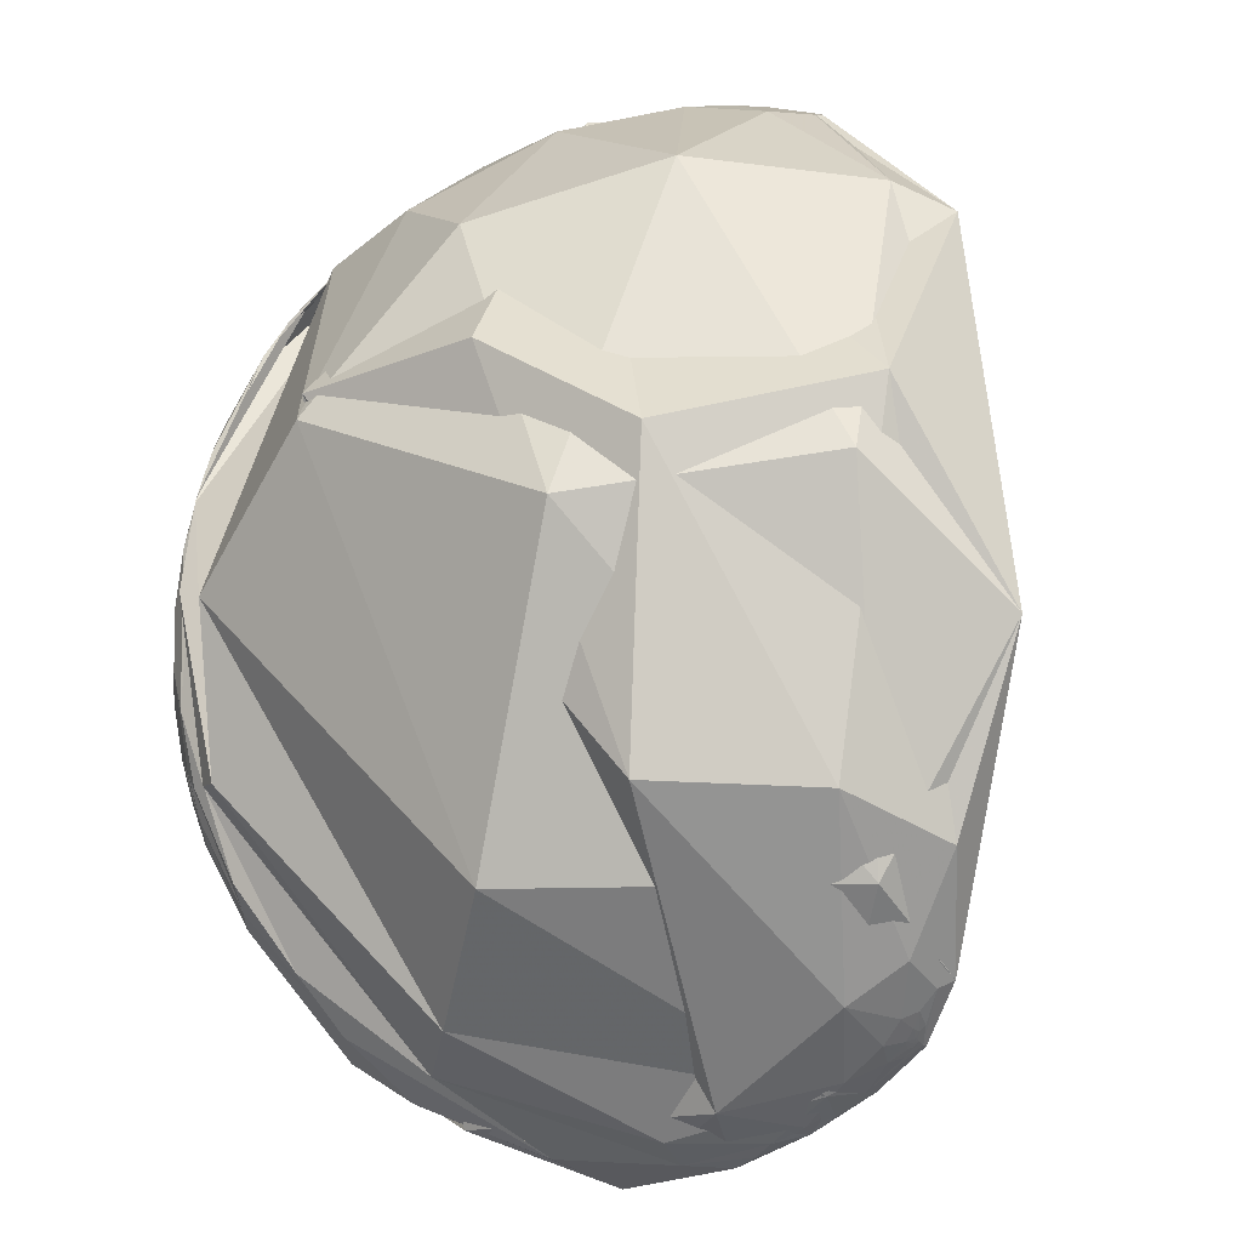
<metadata>
{"format":"obj","ext":"obj","renderer":"f3d","projection":"perspective","resolution":1024,"background":"white","views":[{"elev":31.6,"azim":-49.2,"up":"+Z"}]}
</metadata>
<code>
v -0.9123 0.4096 0.002514
v -0.2309 0.802 0.5508
v -0.3532 0.8187 0.4527
v -0.6107 0.7203 0.329
v -0.8404 0.5378 0.0674
v -0.03059 0.7623 0.6465
v 0.08283 0.8135 0.5756
v -0.737 0.6376 0.2242
v -0.9303 0.3651 0.03671
v 0.3855 0.7407 0.5502
v 0.1199 0.7342 0.6683
v 0.3597 0.7519 0.5524
v 0.3305 0.7803 0.5309
v 0.4483 0.7413 0.4995
v 0.4899 0.753 0.4393
v 0.366 0.8597 0.3564
v 0.041 0.9451 0.3241
v 0.4875 0.7957 0.3595
v -0.622 0.7109 0.3283
v -0.02817 0.823 0.5673
v 0.5073 0.7031 0.4983
v 0.4264 0.7508 0.5044
v 0.2861 0.7272 0.6239
v 0.5013 0.6291 0.5941
v 0.5209 0.634 0.5716
v -0.8126 0.4974 0.3039
v -0.9624 -0.2004 -0.1834
v 0.114 0.4239 0.8985
v 0.4615 0.6012 0.6524
v 0.09999 0.7355 0.6701
v -0.2601 0.705 0.6598
v -0.677 0.3731 0.6344
v -0.9521 -0.2742 0.135
v 0.5193 0.4581 0.7214
v 0.3405 0.06816 0.9378
v -0.2608 -0.8037 0.5348
v 0.2864 0.6389 0.7139
v -0.6831 -0.1933 0.7043
v -0.5864 -0.7876 0.1891
v -0.3748 0.7794 0.502
v -0.1846 0.771 0.6095
v 0.09698 0.79 0.6054
v 0.1313 0.8667 0.4813
v -0.04791 0.7951 0.6046
v 0.01318 0.7379 0.6748
v -0.1868 0.8228 0.5367
v -0.1938 0.9058 0.3767
v -0.06432 0.8469 0.5278
v -0.1334 0.7785 0.6133
v -0.3051 0.8056 0.5078
v -0.2509 0.7849 0.5665
v -0.1468 0.7596 0.6336
v -0.05699 0.7353 0.6753
v -0.0692 0.7369 0.6725
v -0.3089 0.78 0.5443
v -0.3761 0.7877 0.488
v -0.4751 0.786 0.3956
v -0.5382 0.7513 0.3819
v -0.6585 0.7117 0.2448
v -0.5653 0.7656 0.3072
v -0.2585 0.856 0.4476
v -0.3902 0.8095 0.4387
v -0.4397 0.8085 0.3911
v -0.5418 0.7819 0.3084
v -0.3398 0.8269 0.4482
v -0.4003 0.8508 0.3405
v -0.5019 0.7908 0.3502
v -0.4817 0.8014 0.3545
v -0.4593 0.8085 0.368
v -0.4217 0.8209 0.385
v -0.3802 0.8372 0.393
v -0.4356 0.8286 0.3518
v -0.4251 0.8261 0.3701
v -0.4422 0.8198 0.3638
v -0.4459 0.8163 0.3671
v -0.459 0.817 0.349
v -0.4566 0.8155 0.3557
v -0.4678 0.8134 0.3458
v -0.4589 0.8134 0.3576
v -0.4657 0.8125 0.3505
v -0.4715 0.8116 0.3451
v -0.458 0.8116 0.3626
v -0.468 0.8106 0.3519
v -0.4728 0.8064 0.3551
v -0.4456 0.8151 0.3701
v -0.5049 0.7944 0.3377
v -0.4746 0.8069 0.3517
v -0.4735 0.8077 0.3512
v -0.478 0.8064 0.3483
v -0.4763 0.8077 0.3474
v -0.4764 0.8089 0.3446
v -0.4873 0.8023 0.3448
v -0.4828 0.8047 0.3454
v -0.4944 0.7983 0.3438
v -0.4922 0.7998 0.3437
v -0.4929 0.8 0.3421
v -0.4442 0.8134 0.3757
v -0.4393 0.8162 0.3753
v -0.4468 0.8141 0.3709
v -0.4382 0.8172 0.3744
v -0.4953 0.799 0.3409
v -0.4935 0.7998 0.3418
v -0.4935 0.7997 0.342
v -0.494 0.7995 0.3418
v -0.4791 0.8054 0.3491
v -0.4696 0.8084 0.3549
v -0.4691 0.8092 0.3536
v 0.0224 0.7015 0.7123
v 0.0227 0.7017 0.7122
v 0.02315 0.7016 0.7122
v 0.02146 0.7015 0.7123
v 0.02225 0.7013 0.7125
v 0.02268 0.7012 0.7127
v 0.02501 0.702 0.7117
v 0.02376 0.7022 0.7116
v 0.0215 0.7009 0.7129
v 0.01888 0.7036 0.7103
v 0.01825 0.7024 0.7116
v 0.02219 0.701 0.7128
v 0.02284 0.7011 0.7127
v 0.03092 0.7051 0.7084
v 0.03146 0.7047 0.7088
v 0.02213 0.7009 0.713
v 0.02146 0.7008 0.713
v 0.0223 0.7009 0.7129
v 0.02225 0.7009 0.7129
v 0.02236 0.7009 0.7129
v 0.02228 0.7009 0.7129
v 0.02226 0.7009 0.7129
v 0.02229 0.7009 0.7129
v 0.02189 0.7008 0.7131
v 0.02176 0.7007 0.7131
v 0.02172 0.7007 0.7131
v 0.02192 0.7008 0.713
v 0.02209 0.7009 0.7129
v 0.02222 0.7009 0.7129
v 0.02208 0.7009 0.7129
v 0.0224 0.701 0.7128
v 0.0223 0.701 0.7128
v 0.02248 0.7028 0.7111
v 0.02567 0.7069 0.7068
v 0.003613 0.7116 0.7026
v 0.006117 0.7076 0.7066
v 0.01036 0.7085 0.7057
v 0.02503 0.7108 0.7029
v 0.02612 0.7059 0.7078
v 0.04266 0.7089 0.704
v -0.005488 0.7211 0.6928
v 0.02406 0.7132 0.7005
v 0.0477 0.7129 0.6996
v -0.02283 0.72 0.6936
v 0.04052 0.7089 0.7041
v 0.06185 0.7158 0.6956
v 0.02125 0.7199 0.6937
v 0.05449 0.7151 0.6969
v -0.05756 0.7396 0.6706
v 0.3371 0.3191 0.8858
v 0.3383 0.3176 0.8858
v 0.3375 0.3209 0.8849
v 0.338 0.32 0.8851
v 0.3376 0.32 0.8852
v 0.3381 0.3192 0.8853
v 0.3382 0.3188 0.8855
v 0.3392 0.3192 0.8849
v 0.3414 0.3165 0.885
v 0.3377 0.3203 0.8851
v 0.3387 0.3228 0.8838
v 0.3384 0.3216 0.8843
v 0.3394 0.3221 0.8838
v 0.3391 0.3212 0.8842
v 0.3423 0.3243 0.8819
v 0.3403 0.3223 0.8834
v 0.3412 0.3225 0.8829
v 0.3411 0.3209 0.8836
v 0.3392 0.3279 0.8817
v 0.3334 0.3219 0.8861
v 0.3355 0.3143 0.8881
v 0.3439 0.3204 0.8826
v 0.3475 0.317 0.8825
v 0.3537 0.3125 0.8816
v 0.3546 0.3226 0.8776
v 0.3471 0.3236 0.8802
v 0.3346 0.3366 0.8802
v 0.344 0.3061 0.8877
v 0.3181 0.3043 0.8979
v 0.3254 0.3287 0.8866
v 0.3469 0.3336 0.8766
v 0.346 0.3559 0.8681
v 0.3404 0.2726 0.8999
v 0.3678 0.3045 0.8787
v 0.3639 0.3687 0.8554
v 0.3144 0.3514 0.8819
v 0.349 0.3986 0.8481
v 0.2286 0.293 0.9284
v 0.3037 0.2402 0.922
v 0.3583 0.2057 0.9107
v 0.415 0.2892 0.8626
v 0.3933 0.3752 0.8394
v 0.3629 0.344 0.866
v 0.05776 0.4447 0.8938
v 0.2332 0.5434 0.8064
v 0.2761 0.4298 0.8597
v 0.2416 0.116 0.9634
v 0.3172 0.06901 0.9458
v 0.4239 0.1369 0.8953
v 0.4684 0.4074 0.784
v -0.3349 0.314 0.8884
v 0.06142 0.6356 0.7696
v -0.2209 0.5513 0.8045
v -0.3481 -0.5351 0.7697
v -0.06751 0.06497 0.9956
v 0.3754 0.4961 0.7829
v 0.1861 -0.3335 0.9242
v 0.1419 -0.2259 0.9638
v -0.9565 0.1531 -0.2483
v -0.9321 0.3274 -0.1547
v -0.9291 0.07165 -0.3629
v -0.9216 0.321 -0.218
v -0.872 -0.03203 -0.4885
v -0.8984 0.3378 -0.2806
v -0.8493 0.1435 -0.5081
v -0.849 0.4916 -0.1937
v -0.7524 0.6132 -0.2406
v -0.6903 0.2448 -0.6808
v 0.3355 0.9412 0.03858
v -0.3275 0.9283 -0.1763
v 0.09458 0.9849 0.1451
v -0.9331 -0.1406 -0.331
v -0.8118 -0.3003 -0.5008
v -0.7154 -0.3758 -0.589
v -0.8548 -0.1362 -0.5008
v -0.6738 -0.5889 -0.4463
v -0.6377 0.3984 0.6593
v -0.7314 -0.5189 -0.4424
v -0.7742 -0.5157 -0.3669
v -0.5485 0.08856 0.8315
v -0.7491 -0.6046 -0.271
v -0.6667 -0.6247 -0.4066
v -0.6644 -0.6533 -0.3631
v -0.8083 -0.4687 0.3563
v -0.6311 -0.7389 -0.2361
v -0.5385 -0.2613 0.8011
v -0.2158 -0.4957 0.8412
v -0.8811 0.4709 -0.0445
v -0.7322 0.6769 -0.07489
v -0.4118 0.9061 0.09658
v -0.8566 0.5138 -0.04693
v -0.8071 0.5849 -0.08045
v -0.6691 0.7418 0.04394
v -0.4889 0.8456 0.2143
v -0.6597 0.7404 0.1288
v -0.7717 0.636 -0.001605
v -0.6981 0.702 0.1405
v -0.7764 0.629 0.03971
v -0.8285 0.5556 -0.07038
v -0.8748 0.469 -0.1214
v -0.8311 0.5541 -0.04841
v -0.8486 0.5223 -0.08376
v -0.6349 0.7381 0.2283
v -0.7816 0.6179 0.08554
v -0.5995 0.7685 0.2237
v -0.5333 0.8095 0.2454
v -0.5509 0.7846 0.2845
v -0.497 0.8113 0.3077
v -0.5056 0.8024 0.3169
v -0.4942 0.8075 0.3221
v -0.4632 0.8186 0.3397
v -0.445 0.8221 0.355
v -0.4788 0.812 0.3337
v -0.4753 0.8113 0.3405
v -0.4815 0.8094 0.3361
v -0.4768 0.8099 0.3418
v -0.4845 0.8072 0.3372
v -0.4717 0.8107 0.3468
v -0.4963 0.8029 0.3302
v -0.5175 0.7947 0.3173
v -0.4993 0.7997 0.3335
v -0.4828 0.806 0.3425
v -0.5099 0.7947 0.3293
v -0.4866 0.8054 0.3384
v -0.4813 0.807 0.3421
v -0.4816 0.8057 0.3447
v -0.4881 0.8038 0.34
v -0.4989 0.7976 0.3391
v -0.497 0.8056 0.3225
v -0.4983 0.8049 0.3223
v -0.4923 0.8065 0.3273
v -0.4945 0.8065 0.324
v -0.4966 0.7991 0.339
v -0.4942 0.7996 0.3412
v -0.4948 0.7993 0.3409
v -0.4941 0.7995 0.3415
v -0.8568 0.5021 -0.1174
v -0.8571 0.5013 -0.1185
v -0.8566 0.5025 -0.1176
v -0.8572 0.5014 -0.1174
v -0.8563 0.5033 -0.1161
v -0.8554 0.5052 -0.1144
v -0.8555 0.5052 -0.1137
v -0.858 0.499 -0.1216
v -0.8553 0.5056 -0.1137
v -0.8619 0.4909 -0.1274
v -0.8557 0.5038 -0.1179
v -0.8547 0.5065 -0.1133
v -0.8578 0.5008 -0.1162
v -0.854 0.5083 -0.1109
v -0.854 0.5079 -0.1125
v -0.8544 0.5071 -0.1135
v -0.8597 0.4938 -0.1308
v -0.8547 0.5066 -0.1129
v -0.8549 0.5063 -0.1133
v -0.8547 0.5066 -0.1131
v -0.8545 0.5069 -0.113
v -0.8549 0.5062 -0.1133
v -0.8548 0.5065 -0.1132
v -0.8547 0.5066 -0.1132
v -0.8548 0.5065 -0.1132
v -0.855 0.5061 -0.1134
v -0.8549 0.5062 -0.1133
v -0.8549 0.5063 -0.1132
v -0.8551 0.5058 -0.1134
v -0.8552 0.5057 -0.1135
v -0.8552 0.5057 -0.1136
v -0.8545 0.507 -0.1132
v -0.8544 0.5072 -0.113
v -0.852 0.5114 -0.1119
v -0.8651 0.4811 -0.1418
v -0.8577 0.5019 -0.112
v -0.8534 0.5074 -0.1193
v -0.8485 0.5173 -0.1114
v -0.8524 0.5121 -0.1058
v -0.8579 0.4946 -0.1392
v -0.8652 0.4786 -0.1498
v -0.8435 0.5275 -0.1009
v -0.8733 0.4603 -0.1596
v -0.8648 0.4871 -0.1221
v -0.8447 0.5226 -0.1154
v -0.8531 0.5001 -0.1486
v -0.8538 0.5107 -0.1004
v -0.8688 0.462 -0.1784
v -0.8407 0.5261 -0.1281
v -0.5292 -0.838 -0.1329
v -0.5291 -0.8383 -0.1312
v -0.5296 -0.8377 -0.1332
v -0.5294 -0.838 -0.1324
v -0.5295 -0.8381 -0.1315
v -0.5297 -0.8379 -0.132
v -0.5293 -0.8381 -0.132
v -0.5294 -0.8379 -0.1327
v -0.5293 -0.8379 -0.133
v -0.5299 -0.8376 -0.1329
v -0.5301 -0.8373 -0.134
v -0.5298 -0.8375 -0.1334
v -0.5315 -0.8365 -0.1338
v -0.5306 -0.8371 -0.1328
v -0.5317 -0.8365 -0.1322
v -0.531 -0.8369 -0.1325
v -0.5305 -0.8371 -0.1334
v -0.5327 -0.835 -0.1379
v -0.5298 -0.838 -0.1309
v -0.5306 -0.8374 -0.1312
v -0.5344 -0.8346 -0.1335
v -0.5302 -0.838 -0.1288
v -0.5313 -0.8374 -0.1284
v -0.5319 -0.8368 -0.1298
v -0.5328 -0.8372 -0.1236
v -0.5288 -0.838 -0.1346
v -0.5285 -0.8394 -0.127
v -0.5251 -0.8405 -0.1332
v -0.5329 -0.8339 -0.1437
v -0.5456 -0.8282 -0.1279
v -0.5407 -0.8283 -0.1469
v -0.529 -0.8416 -0.1088
v -0.5386 -0.8364 -0.1013
v -0.5638 -0.8081 -0.1707
v -0.5771 -0.8064 -0.1293
v -0.541 -0.8249 -0.164
v -0.521 -0.8479 -0.09785
v -0.5338 -0.8431 -0.06468
v -0.5593 -0.8255 -0.07512
v -0.5178 -0.8433 -0.1439
v -0.5129 -0.8456 -0.1477
v -0.5641 -0.7899 -0.2407
v -0.5777 -0.7821 -0.2337
v -0.5114 -0.859 -0.02429
v -0.4722 -0.8511 0.2292
v -0.5537 -0.8317 0.04158
v -0.637 -0.7702 -0.03321
v -0.5691 -0.7869 -0.2386
v -0.6228 -0.7049 -0.3395
v -0.6054 -0.7399 -0.2933
v -0.4847 -0.8745 -0.01564
v -0.6367 -0.7023 -0.3184
v -0.615 -0.7614 -0.2051
v -0.6048 -0.717 0.3465
f 1 5 4
f 7 6 11
f 7 3 2
f 20 19 3
f 12 13 14
f 13 12 11
f 14 15 21
f 16 18 15
f 19 9 8
f 8 3 19
f 12 14 21
f 26 32 33
f 21 15 22
f 20 10 23
f 24 21 22
f 26 27 9
f 28 24 22
f 29 10 25
f 34 25 24
f 37 208 30
f 32 26 31
f 42 11 45
f 2 4 40
f 40 41 2
f 42 43 13
f 16 43 17
f 55 41 40
f 53 41 52
f 48 44 46
f 47 17 43
f 46 44 49
f 50 49 51
f 52 51 49
f 44 45 49
f 49 156 52
f 155 45 11
f 6 41 53
f 57 56 58
f 51 52 55
f 56 57 50
f 62 57 63
f 40 58 55
f 60 57 59
f 50 65 46
f 47 43 48
f 46 65 61
f 50 62 65
f 57 60 67
f 71 61 65
f 66 61 71
f 64 67 60
f 65 63 70
f 63 97 70
f 89 90 88
f 71 70 73
f 268 72 73
f 78 77 80
f 75 82 79
f 83 91 274
f 69 68 84
f 86 67 64
f 99 97 82
f 87 88 106
f 84 106 82
f 83 82 107
f 105 93 89
f 94 95 68
f 68 95 92
f 108 112 110
f 75 70 100
f 85 75 100
f 101 291 104
f 95 104 103
f 104 95 101
f 292 104 291
f 116 111 118
f 111 112 108
f 111 109 115
f 115 109 110
f 116 112 111
f 116 113 112
f 150 145 141
f 115 117 111
f 114 120 119
f 119 140 114
f 115 121 117
f 114 122 121
f 140 119 118
f 125 131 123
f 123 131 124
f 130 127 129
f 120 113 125
f 131 133 124
f 134 135 116
f 134 125 136
f 134 137 135
f 136 137 134
f 135 136 113
f 127 138 120
f 120 138 119
f 128 139 138
f 128 130 126
f 119 139 128
f 139 119 138
f 117 142 143
f 121 122 147
f 149 146 144
f 150 121 147
f 53 54 151
f 152 146 149
f 142 151 143
f 153 147 152
f 151 148 144
f 150 154 145
f 142 145 154
f 155 152 149
f 150 153 11
f 45 149 148
f 156 151 54
f 123 124 119
f 163 158 157
f 11 6 154
f 182 181 179
f 164 162 160
f 161 166 160
f 166 159 160
f 161 159 166
f 170 160 159
f 176 159 157
f 169 172 170
f 167 175 171
f 177 157 158
f 176 157 177
f 178 174 171
f 187 182 171
f 203 214 211
f 185 176 177
f 182 187 181
f 199 181 187
f 190 184 180
f 188 183 192
f 191 188 193
f 192 183 186
f 192 185 194
f 185 192 186
f 194 185 195
f 195 185 189
f 195 189 196
f 198 191 193
f 197 190 198
f 198 199 191
f 202 192 194
f 200 202 194
f 194 211 200
f 193 192 202
f 198 193 212
f 204 214 203
f 196 205 204
f 203 195 196
f 198 206 197
f 205 213 214
f 200 211 207
f 209 207 32
f 38 210 39
f 207 211 38
f 211 214 210
f 200 208 201
f 29 212 37
f 29 206 212
f 213 205 35
f 205 206 34
f 210 214 36
f 230 231 224
f 31 209 32
f 31 208 209
f 35 243 213
f 36 213 243
f 5 1 215
f 218 217 219
f 219 221 220
f 219 230 221
f 222 221 223
f 227 225 16
f 227 16 17
f 228 215 1
f 215 228 229
f 229 217 215
f 229 219 217
f 232 238 390
f 225 224 231
f 228 1 9
f 232 230 229
f 225 231 233
f 233 28 22
f 231 230 237
f 228 9 27
f 233 231 237
f 236 233 240
f 241 235 27
f 216 244 5
f 223 226 246
f 220 256 218
f 248 222 245
f 227 246 226
f 218 256 247
f 256 258 257
f 246 17 47
f 254 252 251
f 252 254 257
f 252 248 249
f 257 255 252
f 248 252 255
f 222 248 341
f 267 268 76
f 247 257 254
f 253 260 254
f 260 253 259
f 259 59 260
f 260 59 5
f 59 259 60
f 251 261 253
f 250 246 47
f 250 66 262
f 261 259 253
f 66 264 262
f 72 66 71
f 264 66 72
f 265 264 266
f 267 72 268
f 267 264 72
f 264 269 266
f 287 271 273
f 269 264 267
f 78 270 269
f 272 270 81
f 265 287 275
f 28 236 242
f 282 283 278
f 89 282 90
f 283 280 278
f 281 91 90
f 90 278 281
f 92 277 283
f 283 93 92
f 86 279 284
f 279 289 284
f 96 289 92
f 286 285 287
f 295 297 293
f 291 101 289
f 103 290 102
f 290 291 289
f 282 93 283
f 306 296 299
f 300 294 296
f 295 294 300
f 296 297 299
f 297 298 299
f 311 310 320
f 296 302 300
f 307 308 326
f 303 326 308
f 302 309 300
f 309 329 303
f 306 307 326
f 311 318 298
f 315 317 316
f 304 317 311
f 321 310 299
f 311 314 318
f 328 305 306
f 320 318 319
f 323 321 322
f 298 323 301
f 308 324 304
f 325 324 308
f 312 316 313
f 325 308 307
f 339 258 256
f 332 329 309
f 335 327 302
f 336 302 328
f 337 334 330
f 328 339 336
f 339 328 331
f 340 332 333
f 333 335 340
f 341 337 338
f 222 338 340
f 334 337 248
f 258 339 255
f 340 335 220
f 354 356 362
f 313 307 310
f 255 257 258
f 342 343 348
f 352 342 344
f 342 350 344
f 348 345 342
f 348 343 346
f 349 344 350
f 353 344 351
f 355 361 357
f 351 355 358
f 365 356 361
f 342 352 367
f 365 362 356
f 371 376 375
f 366 365 364
f 367 343 342
f 368 343 367
f 366 371 362
f 363 368 366
f 363 343 368
f 366 373 374
f 381 382 392
f 377 372 375
f 377 370 372
f 377 381 369
f 378 369 381
f 373 369 378
f 379 374 373
f 371 366 374
f 382 381 383
f 384 377 375
f 386 387 385
f 347 345 348
f 379 378 385
f 387 388 380
f 376 388 394
f 389 382 383
f 39 392 241
f 241 382 389
f 390 384 393
f 393 394 237
f 394 388 237
f 240 237 388
f 242 395 243
f 240 388 395
f 243 395 386
f 395 387 386
f 241 389 391
f 6 7 2
f 8 9 1
f 12 10 7
f 14 13 15
f 16 15 13
f 20 7 10
f 15 18 22
f 24 25 21
f 10 21 25
f 20 26 19
f 19 26 9
f 10 29 23
f 30 20 23
f 31 26 20
f 28 34 24
f 34 29 25
f 31 20 30
f 34 28 35
f 35 28 243
f 23 29 37
f 208 31 30
f 33 32 38
f 33 38 39
f 6 2 41
f 11 42 13
f 16 13 43
f 48 43 42
f 42 44 48
f 50 46 49
f 49 45 156
f 56 50 51
f 55 52 41
f 56 51 55
f 55 58 56
f 40 4 58
f 58 4 5
f 5 59 58
f 50 57 62
f 48 61 47
f 48 46 61
f 63 57 67
f 63 67 68
f 68 69 63
f 72 71 73
f 70 74 73
f 75 74 70
f 268 73 74
f 76 268 74
f 75 77 74
f 76 74 77
f 77 78 76
f 75 79 77
f 80 77 79
f 81 78 80
f 274 81 80
f 79 82 83
f 79 83 80
f 83 274 80
f 63 69 97
f 82 97 69
f 82 69 84
f 82 75 85
f 86 68 67
f 279 86 64
f 106 84 87
f 107 82 106
f 83 90 91
f 83 107 90
f 90 107 88
f 105 87 84
f 105 92 93
f 105 84 92
f 87 105 89
f 84 68 92
f 86 94 68
f 92 95 96
f 97 99 98
f 98 70 97
f 100 70 98
f 98 99 85
f 100 98 85
f 94 284 95
f 103 96 95
f 284 101 95
f 103 102 96
f 103 104 292
f 4 2 3
f 107 106 88
f 111 108 109
f 112 113 110
f 110 113 114
f 114 115 110
f 116 135 113
f 117 118 111
f 124 118 119
f 113 120 114
f 115 114 121
f 114 140 122
f 125 123 127
f 128 126 123
f 126 129 123
f 123 129 127
f 125 127 120
f 133 131 132
f 124 133 132
f 124 134 116
f 113 136 125
f 125 134 131
f 132 131 134
f 134 124 132
f 137 136 135
f 127 128 138
f 130 128 127
f 117 121 141
f 117 141 142
f 122 140 146
f 146 140 144
f 118 117 143
f 144 118 143
f 144 140 118
f 152 122 146
f 147 122 152
f 141 145 142
f 143 151 144
f 147 153 150
f 152 155 153
f 155 11 153
f 45 155 149
f 156 45 148
f 156 148 151
f 154 53 142
f 154 150 11
f 126 130 129
f 52 156 54
f 154 6 53
f 157 161 160
f 159 161 157
f 157 160 162
f 158 163 164
f 170 164 160
f 167 168 159
f 159 176 167
f 167 170 168
f 159 168 170
f 167 169 170
f 171 172 167
f 167 172 169
f 171 173 172
f 171 174 173
f 173 174 172
f 174 170 172
f 174 164 170
f 167 176 175
f 165 177 158
f 165 158 164
f 178 165 174
f 165 178 179
f 181 180 179
f 184 179 180
f 179 184 165
f 165 184 177
f 177 184 185
f 183 175 176
f 176 186 183
f 186 176 185
f 183 187 175
f 187 188 199
f 181 199 190
f 190 180 181
f 184 190 189
f 189 185 184
f 188 187 183
f 193 188 192
f 196 189 190
f 197 196 190
f 198 190 199
f 188 191 199
f 200 201 202
f 202 201 212
f 212 193 202
f 203 194 195
f 204 203 196
f 197 206 205
f 196 197 205
f 209 200 207
f 209 208 200
f 32 207 38
f 38 211 210
f 208 37 201
f 212 201 37
f 29 34 206
f 35 205 34
f 39 210 36
f 36 214 213
f 163 162 164
f 164 174 165
f 216 215 217
f 218 216 217
f 218 219 220
f 222 220 221
f 221 224 223
f 225 226 224
f 224 226 223
f 226 225 227
f 225 18 16
f 229 230 219
f 22 18 225
f 229 228 234
f 22 225 233
f 234 232 229
f 234 228 235
f 230 232 237
f 238 232 234
f 235 228 27
f 239 234 235
f 233 236 28
f 242 236 240
f 240 233 237
f 239 238 234
f 33 241 27
f 235 241 239
f 232 393 237
f 390 238 239
f 33 39 241
f 216 218 244
f 223 245 222
f 246 227 17
f 218 247 244
f 246 249 245
f 249 246 250
f 249 250 251
f 251 252 249
f 253 254 251
f 260 247 254
f 247 260 244
f 244 260 5
f 61 66 47
f 250 47 66
f 262 251 250
f 251 262 261
f 263 64 259
f 60 259 64
f 259 261 263
f 276 64 263
f 264 263 261
f 261 262 264
f 263 264 265
f 269 287 266
f 269 76 78
f 269 271 287
f 269 270 271
f 272 271 270
f 81 270 78
f 274 272 81
f 271 272 273
f 91 273 272
f 274 91 272
f 263 265 276
f 275 277 276
f 283 277 275
f 279 64 276
f 279 276 277
f 283 275 280
f 90 282 278
f 273 280 275
f 273 281 280
f 273 91 281
f 89 93 282
f 94 86 284
f 279 277 289
f 277 92 289
f 265 285 286
f 265 286 287
f 285 265 266
f 288 285 266
f 266 287 288
f 288 287 285
f 290 289 96
f 289 101 284
f 290 96 102
f 290 292 291
f 290 103 292
f 280 281 278
f 297 296 293
f 296 294 293
f 297 295 298
f 295 303 298
f 303 295 300
f 299 298 301
f 305 296 306
f 310 307 306
f 308 304 298
f 298 303 308
f 300 309 303
f 303 329 326
f 296 305 302
f 310 311 312
f 313 310 312
f 312 311 315
f 311 317 315
f 318 314 319
f 320 319 314
f 310 321 318
f 298 318 323
f 321 323 318
f 322 321 301
f 322 301 323
f 304 324 313
f 307 313 325
f 316 304 313
f 304 316 317
f 312 315 316
f 313 324 325
f 302 327 309
f 305 328 302
f 329 330 326
f 330 334 326
f 334 306 326
f 327 333 309
f 334 331 306
f 337 330 329
f 332 337 329
f 309 333 332
f 336 335 302
f 337 332 338
f 327 335 333
f 340 338 332
f 334 339 331
f 341 338 222
f 248 337 341
f 255 334 248
f 255 339 334
f 335 336 256
f 256 220 335
f 310 318 320
f 342 349 350
f 342 345 349
f 345 347 349
f 351 349 347
f 349 351 344
f 352 344 353
f 352 353 351
f 354 352 358
f 354 358 355
f 356 354 357
f 354 355 357
f 352 351 358
f 356 357 361
f 361 355 351
f 361 351 347
f 354 359 352
f 360 346 343
f 346 360 347
f 367 352 359
f 361 347 360
f 360 363 361
f 363 364 361
f 366 364 363
f 363 360 343
f 367 369 368
f 367 359 370
f 359 372 370
f 370 369 367
f 372 359 362
f 362 365 366
f 368 373 366
f 373 368 369
f 371 372 362
f 377 369 370
f 379 373 378
f 380 374 379
f 376 371 380
f 380 371 374
f 383 381 384
f 377 384 381
f 394 384 375
f 375 376 394
f 385 378 381
f 387 379 385
f 379 387 380
f 388 376 380
f 391 389 383
f 391 383 390
f 241 392 382
f 390 383 384
f 394 393 384
f 242 240 395
f 395 388 387
f 39 36 392
f 36 243 386
f 386 392 36
f 390 239 391
f 4 8 1
f 11 12 7
f 3 7 20
f 21 10 12
f 33 27 26
f 30 23 37
f 45 44 42
f 52 54 53
f 58 59 57
f 63 65 62
f 65 70 71
f 88 87 89
f 82 85 99
f 110 109 108
f 118 124 116
f 141 121 150
f 144 148 149
f 151 142 53
f 119 128 123
f 157 162 163
f 179 178 182
f 171 182 178
f 171 175 187
f 211 194 203
f 212 206 198
f 214 204 205
f 224 221 230
f 390 393 232
f 5 215 216
f 246 245 223
f 245 249 248
f 257 247 256
f 76 269 267
f 273 275 287
f 275 276 265
f 242 243 28
f 293 294 295
f 299 310 306
f 320 314 311
f 298 304 311
f 299 301 321
f 306 331 328
f 256 336 339
f 220 222 340
f 362 359 354
f 361 364 365
f 375 372 371
f 392 385 381
f 385 392 386
f 348 346 347
f 391 239 241
f 3 8 4

</code>
